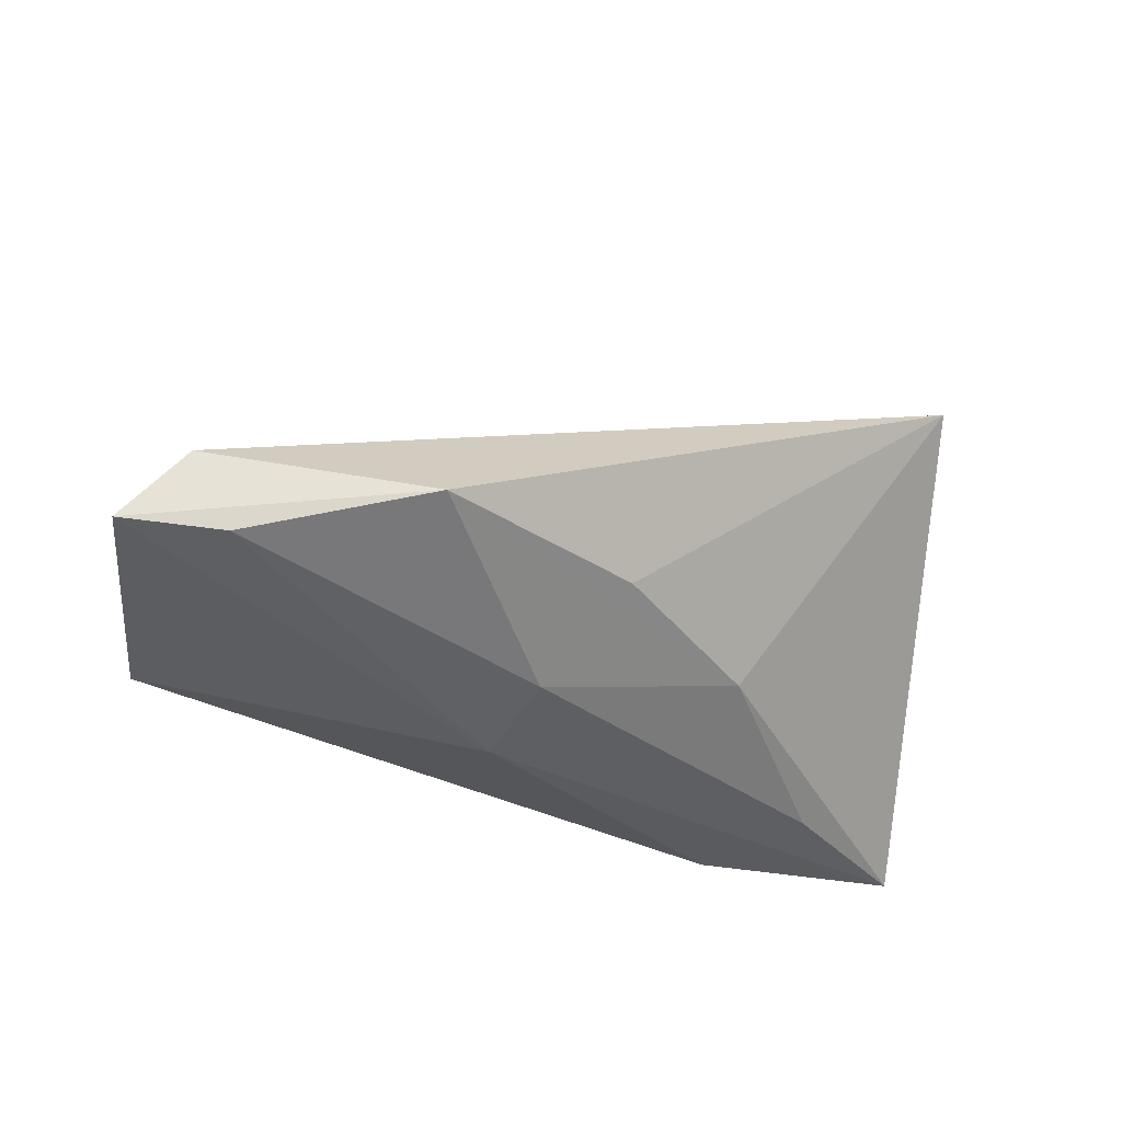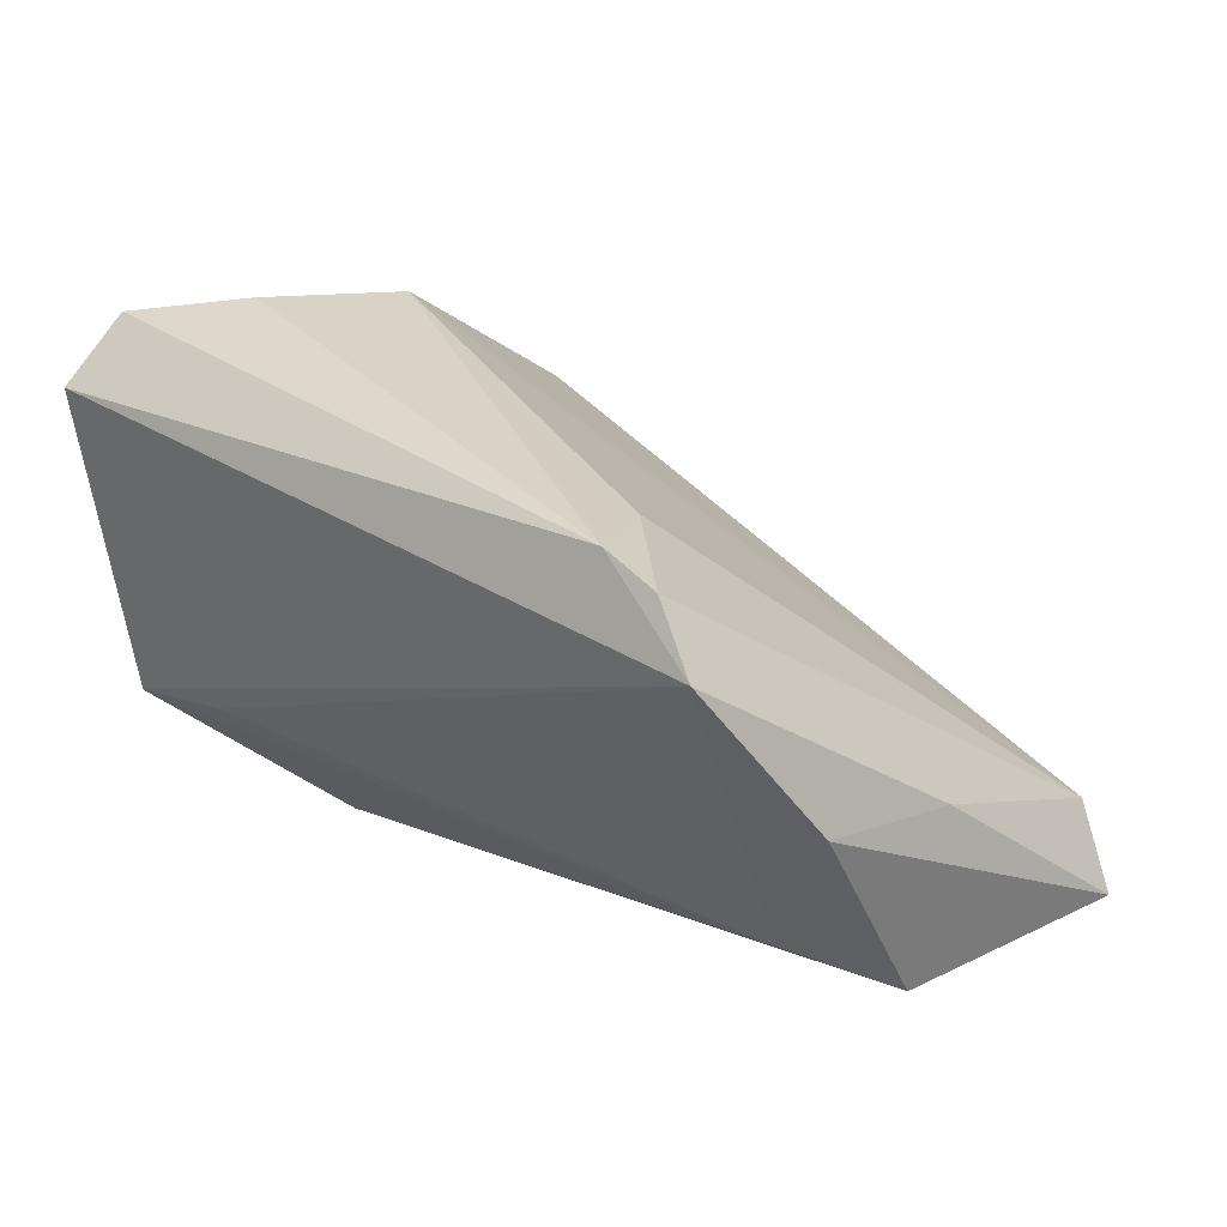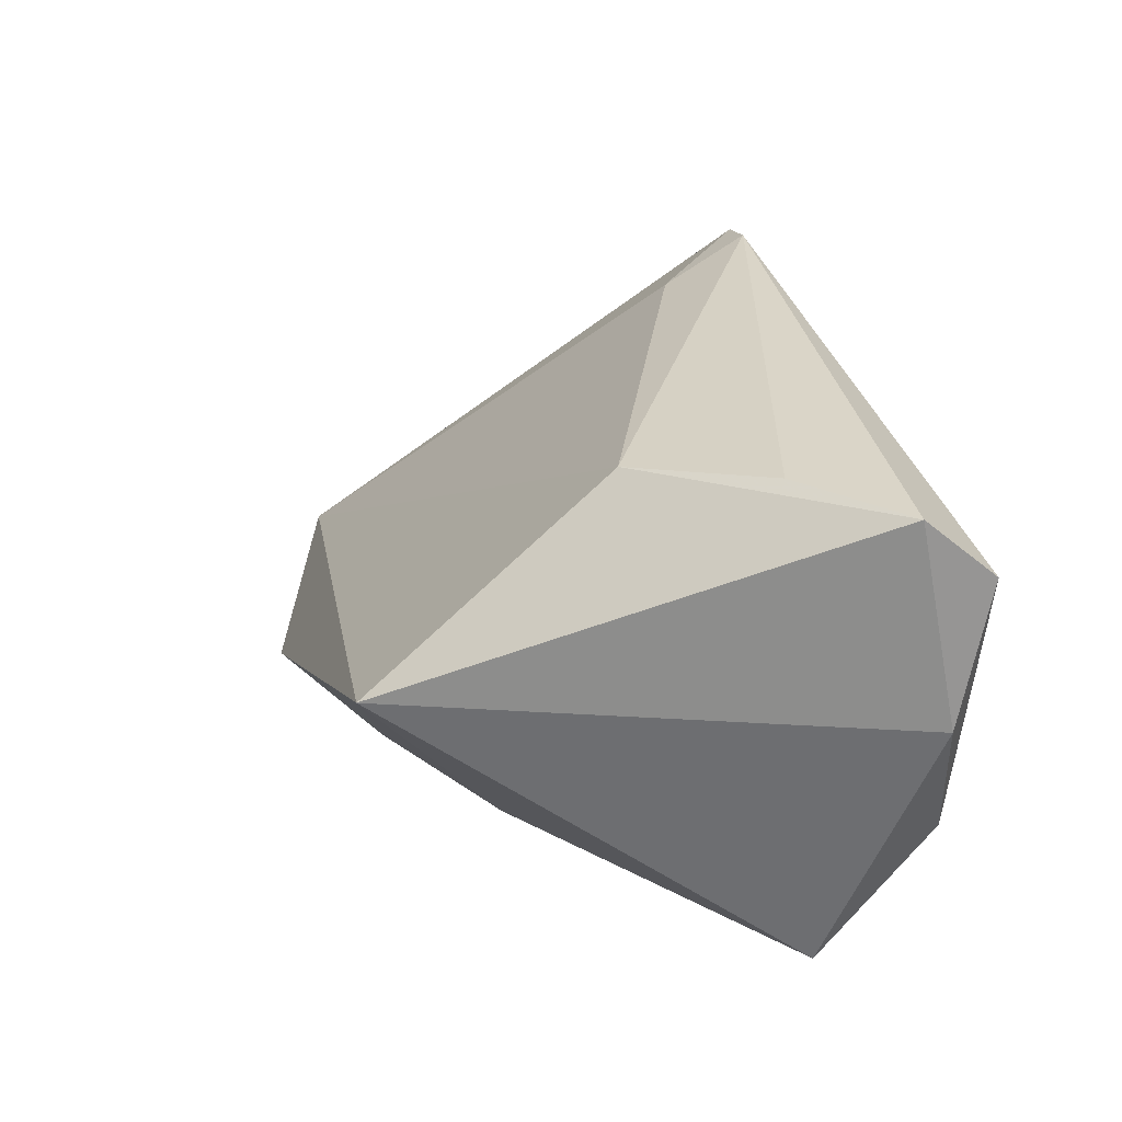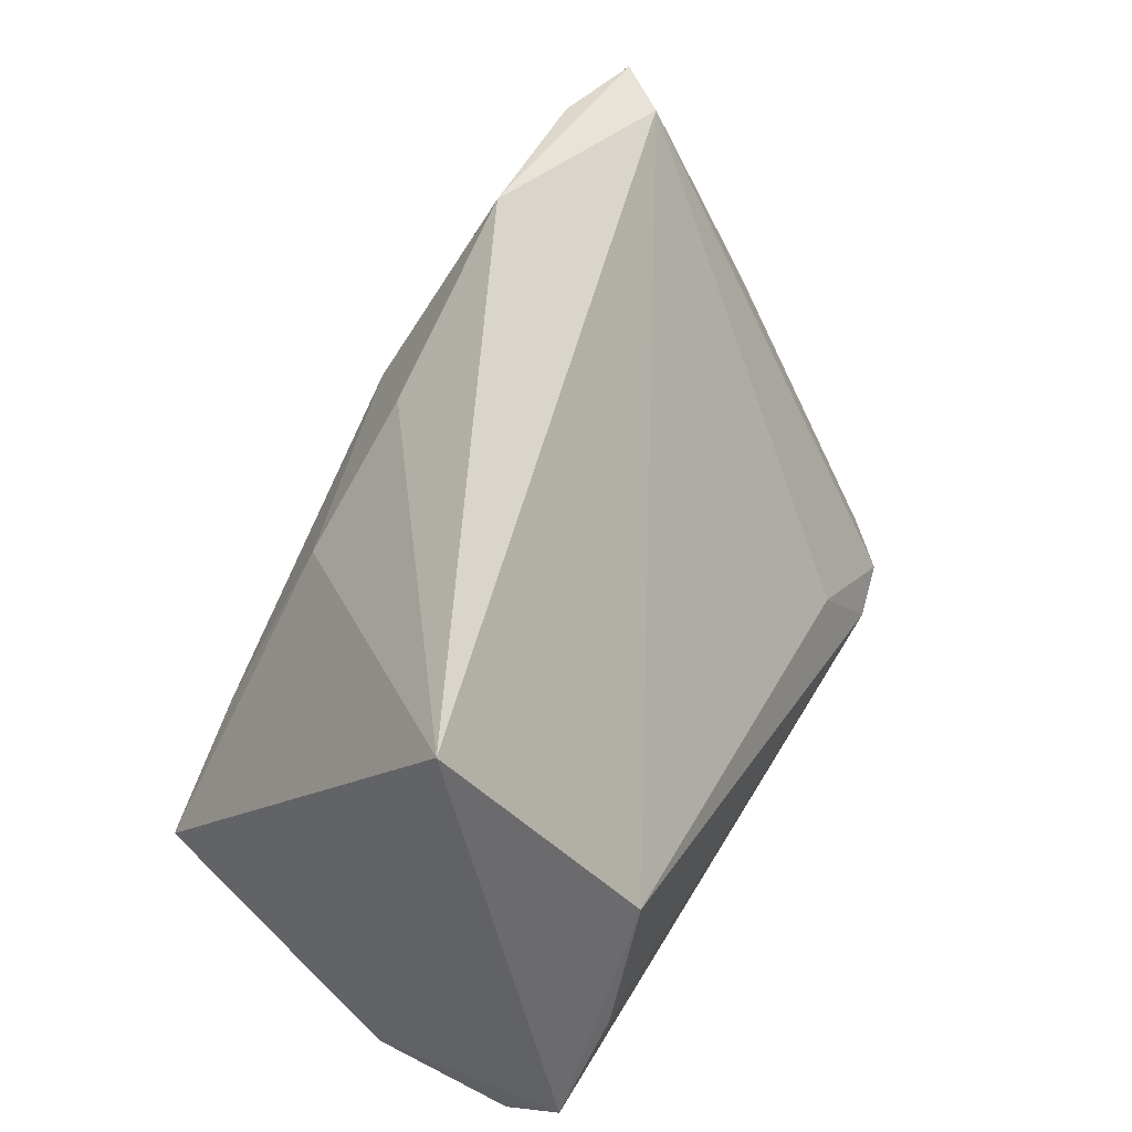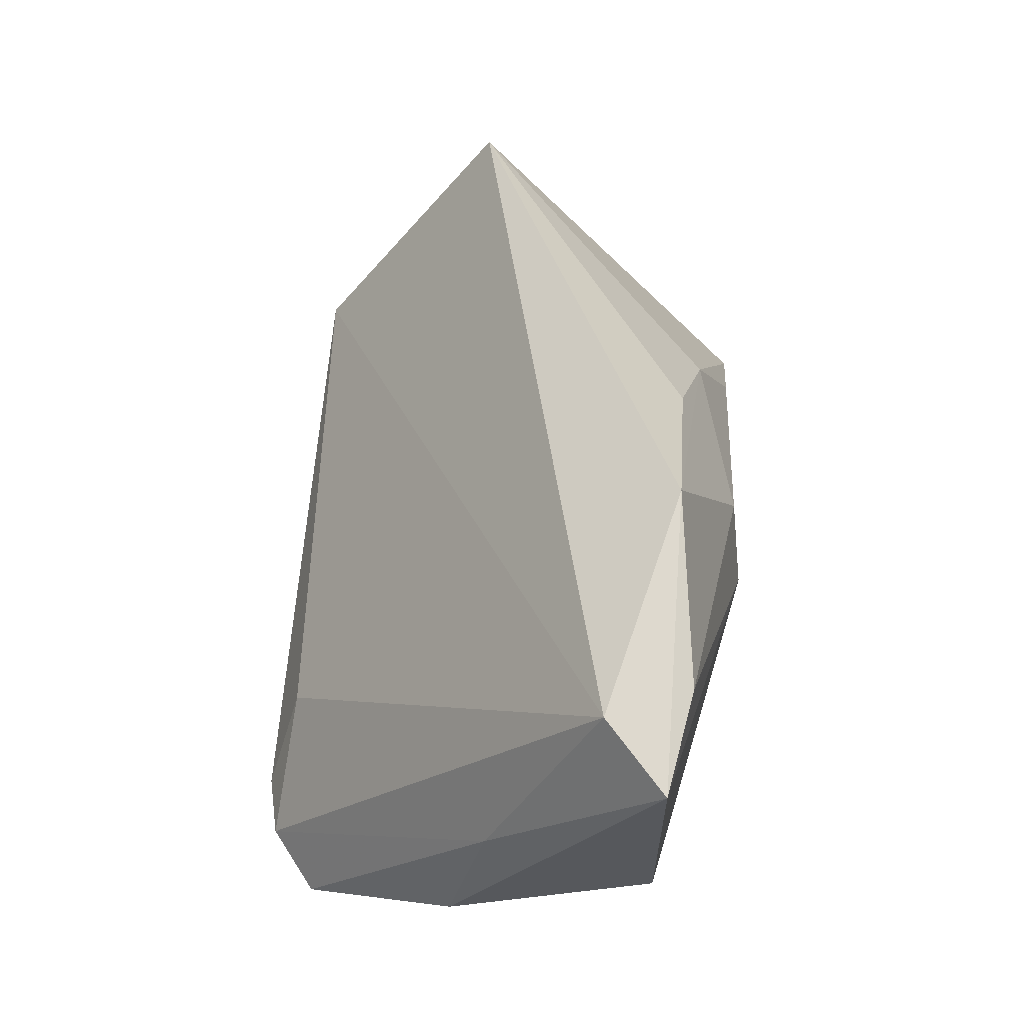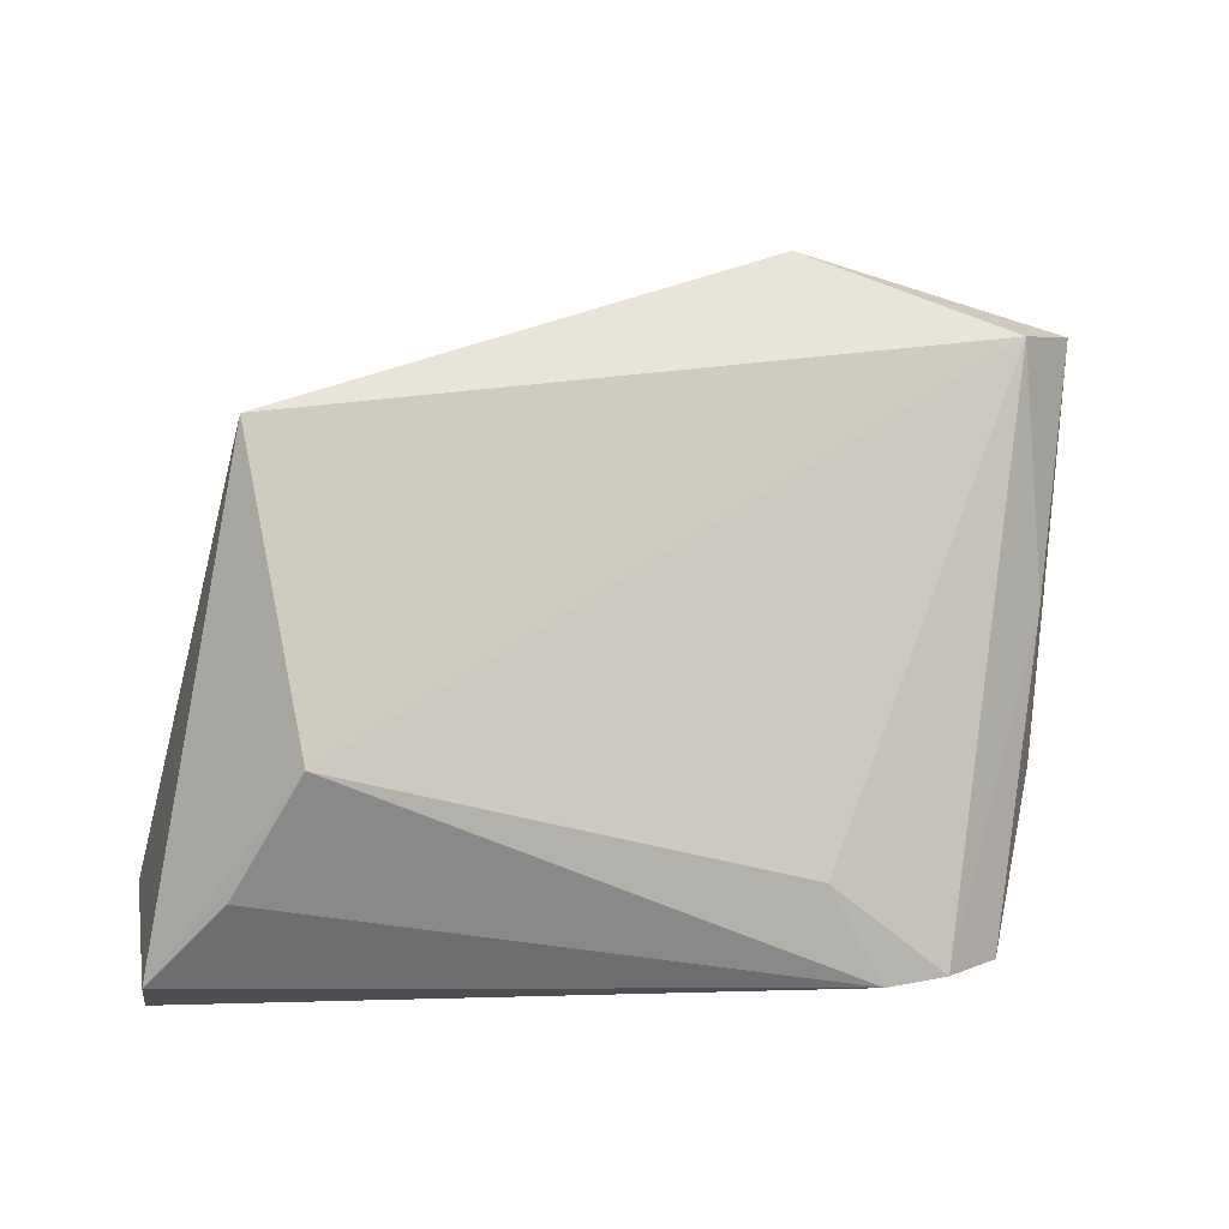
<metadata>
{"format":"obj","ext":"obj","renderer":"f3d","projection":"perspective","resolution":1024,"background":"white","views":[{"elev":-39.3,"azim":164.0,"up":"+Z"},{"elev":30.1,"azim":43.1,"up":"+Z"},{"elev":28.5,"azim":-102.5,"up":"+Z"},{"elev":63.4,"azim":-59.9,"up":"+Y"},{"elev":50.8,"azim":96.1,"up":"+Y"},{"elev":31.7,"azim":-5.0,"up":"+Y"}]}
</metadata>
<code>
v 0.05624 0.02547 -0.0208
v 0.03651 -0.0234 0.02797
v -0.02775 0.006923 0.02849
v 0.02358 -0.01158 0.02645
v -0.02546 -0.02527 -0.009761
v 0.04284 -0.02613 0.02244
v -0.03829 -0.02613 -0.01237
v -0.01856 -0.01305 -0.02573
v 0.04482 0.02886 -0.02274
v -0.0456 -0.01836 0.02878
v 0.009637 0.01707 -0.02653
v 0.05049 0.00333 -0.0009543
v -0.04126 -0.01189 -0.02555
v 0.03836 -0.007709 -0.01809
v -0.03258 0.03458 0.007659
v -0.02696 -0.001582 -0.02556
v 0.02492 0.03742 -0.01977
v 0.04956 0.02928 -0.01359
v -0.01296 0.01641 -0.0214
v -0.03627 -0.007567 0.02976
v -0.04802 -0.02234 0.005911
v 0.05085 -0.00199 -0.02035
v 0.01226 0.006128 -0.0281
v 0.04963 -0.01451 0.003563
v 0.002696 0.0278 -0.01932
v -0.04653 -0.02613 0.02213
v 0.02942 -0.02293 0.02976
f 1 17 18
f 18 17 15
f 15 10 3
f 3 18 15
f 6 26 7
f 1 22 23
f 24 22 1
f 13 15 19
f 1 18 12
f 6 24 12
f 12 24 1
f 20 3 10
f 18 3 4
f 8 7 13
f 13 23 8
f 8 23 22
f 14 24 6
f 22 24 14
f 14 8 22
f 7 8 14
f 13 7 21
f 21 7 26
f 21 26 10
f 21 15 13
f 21 10 15
f 9 17 1
f 1 23 9
f 15 17 25
f 25 19 15
f 17 19 25
f 18 4 2
f 6 12 2
f 2 12 18
f 6 7 5
f 5 14 6
f 7 14 5
f 17 9 11
f 11 9 23
f 11 19 17
f 11 23 13
f 27 4 3
f 27 2 4
f 3 20 27
f 27 20 10
f 10 26 27
f 27 26 6
f 6 2 27
f 13 19 16
f 16 11 13
f 19 11 16

</code>
